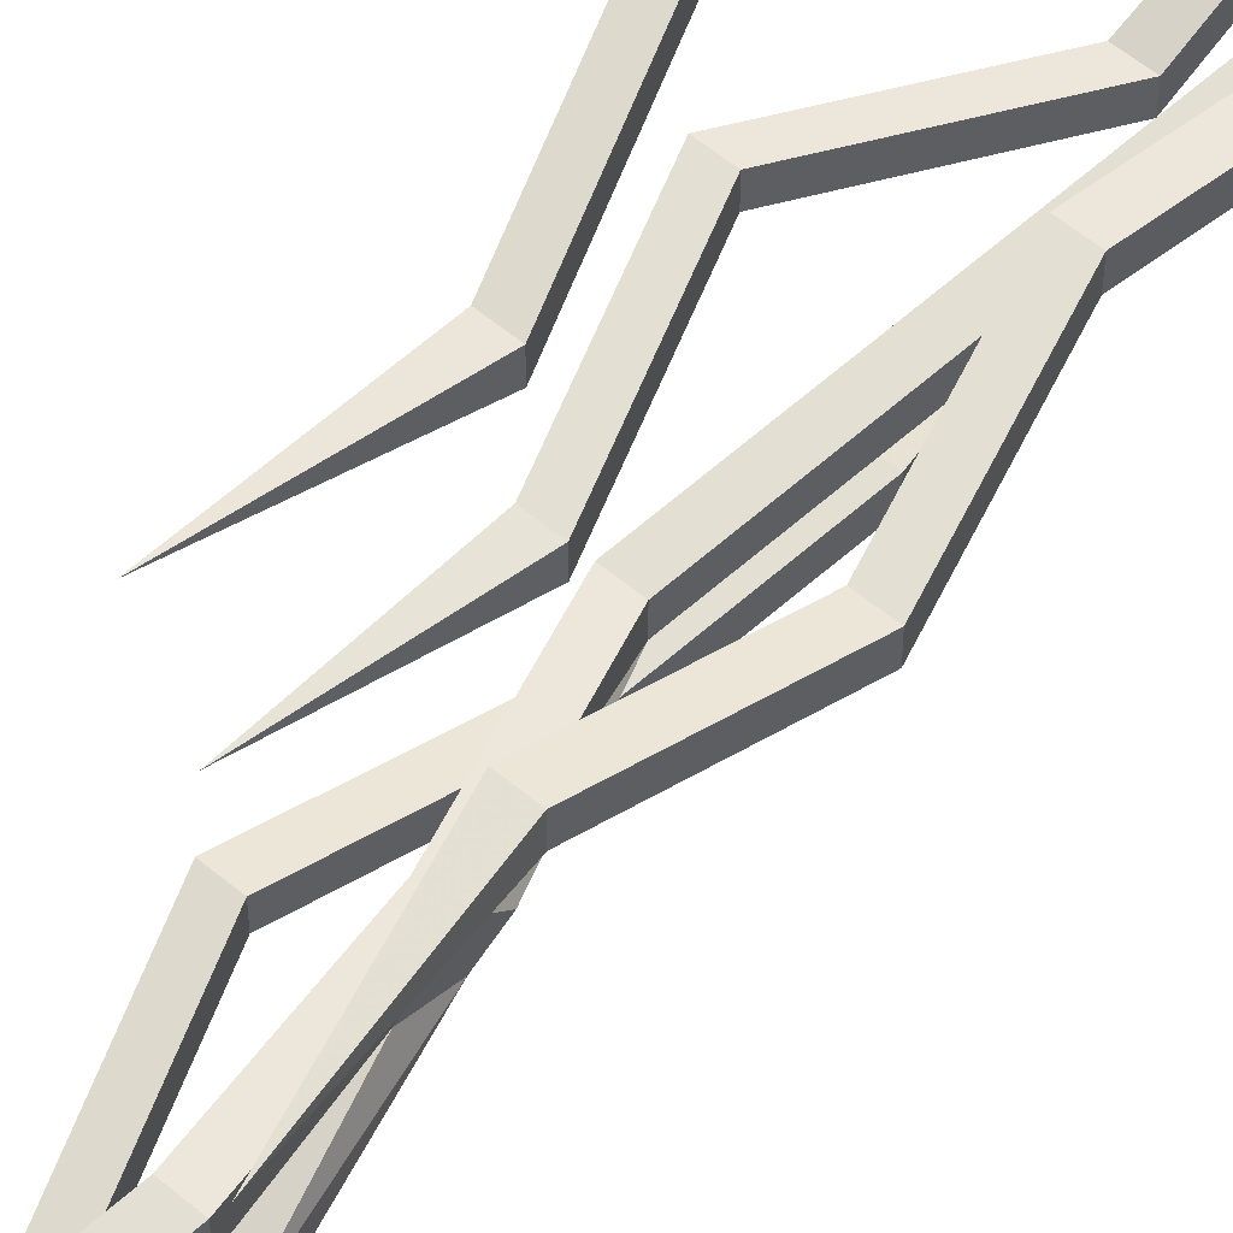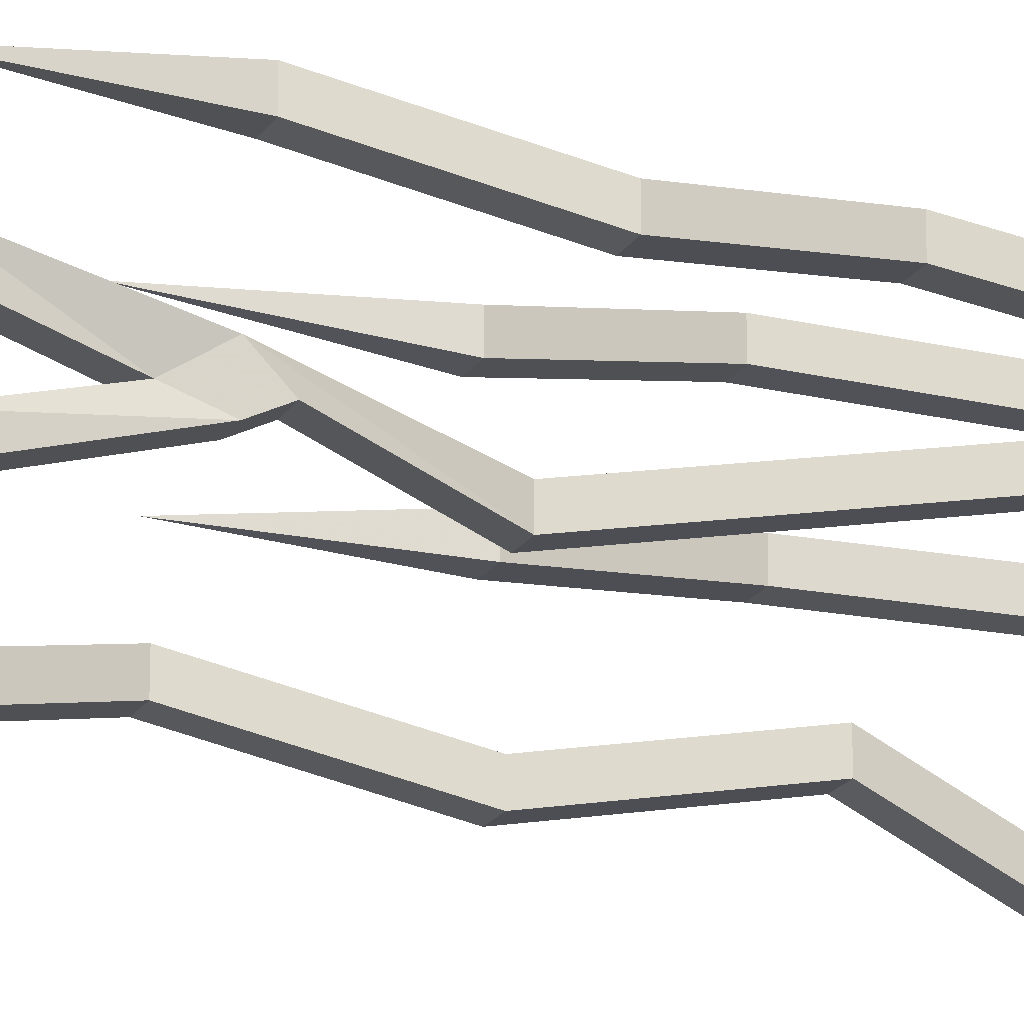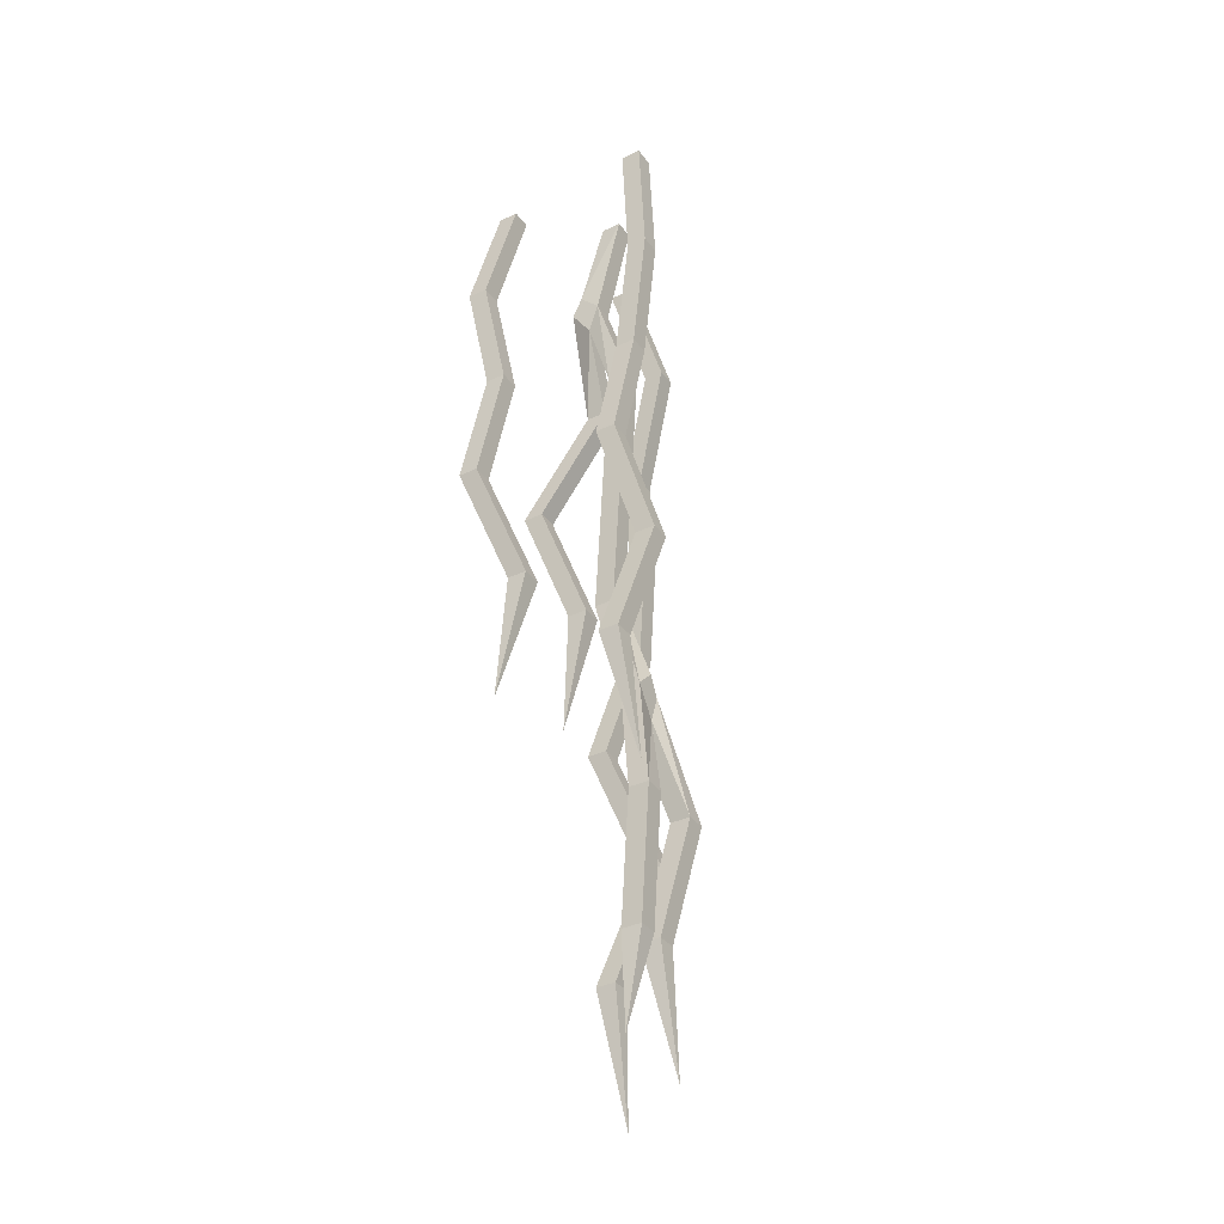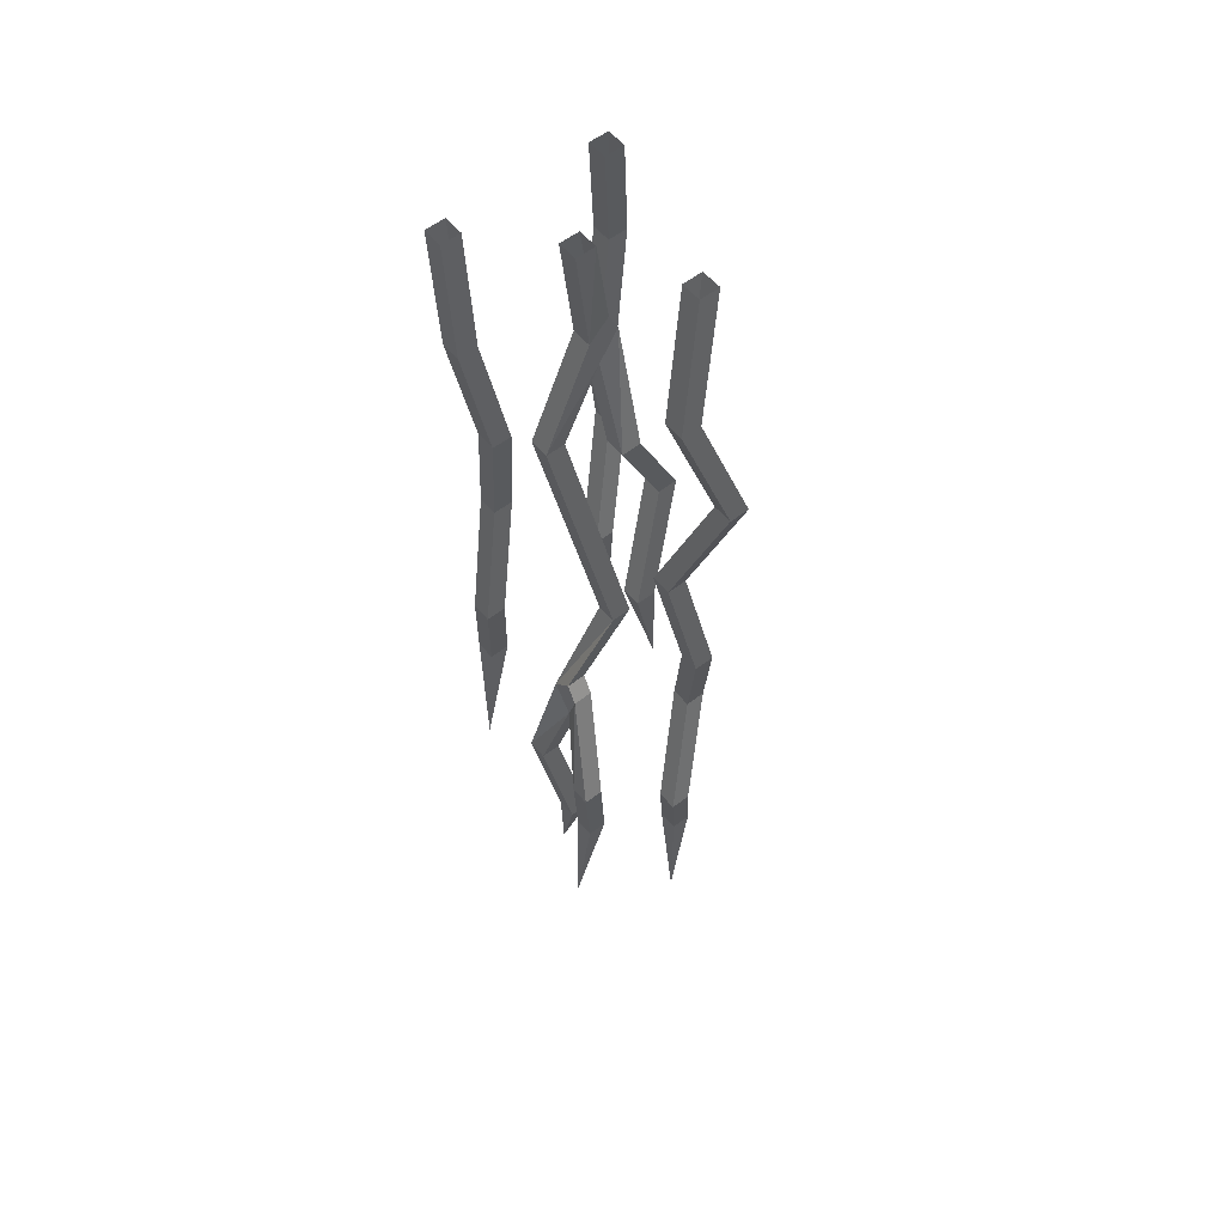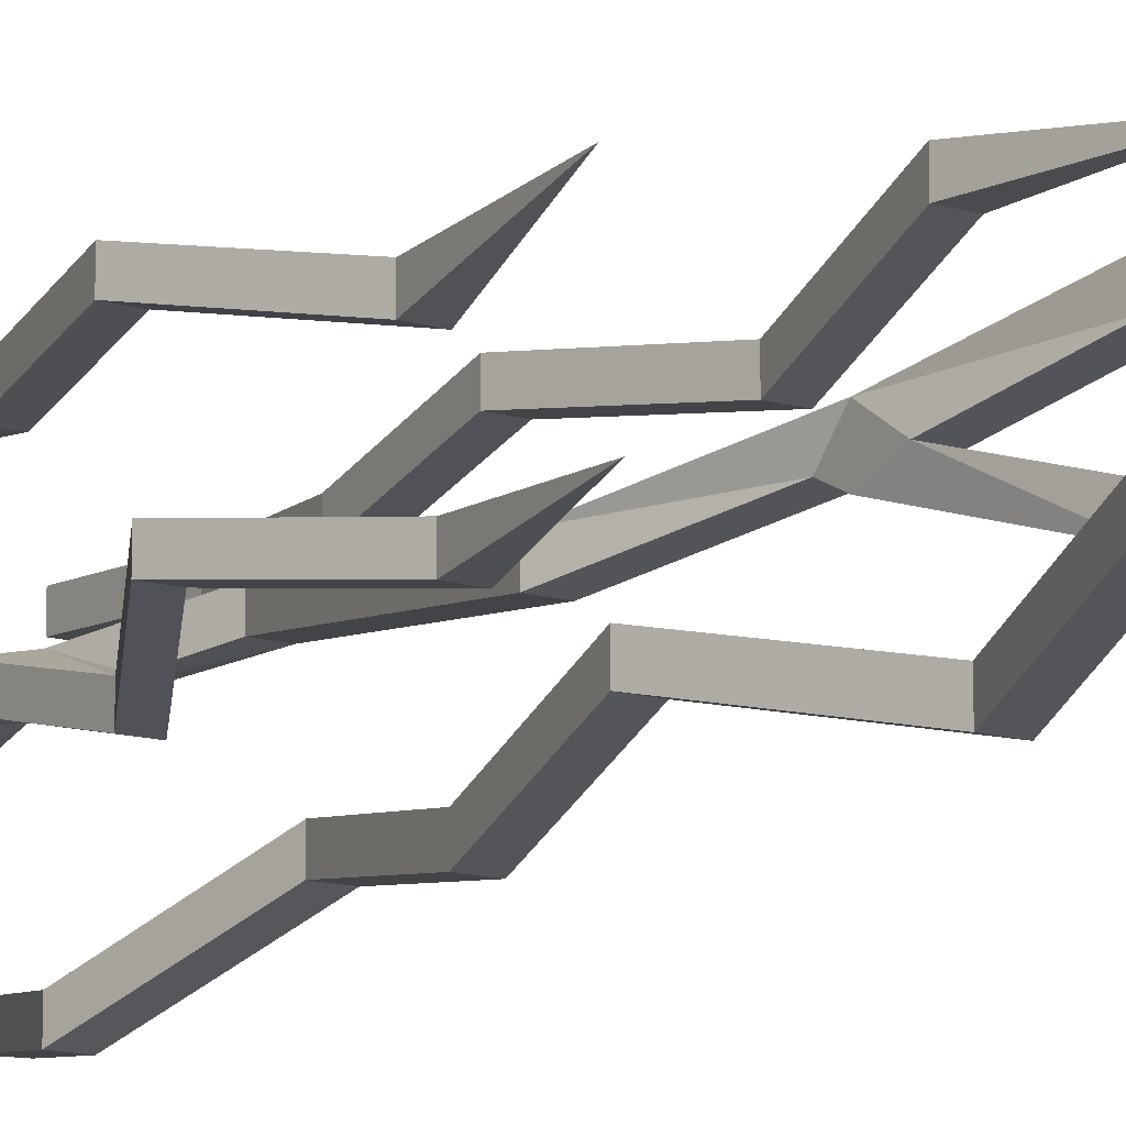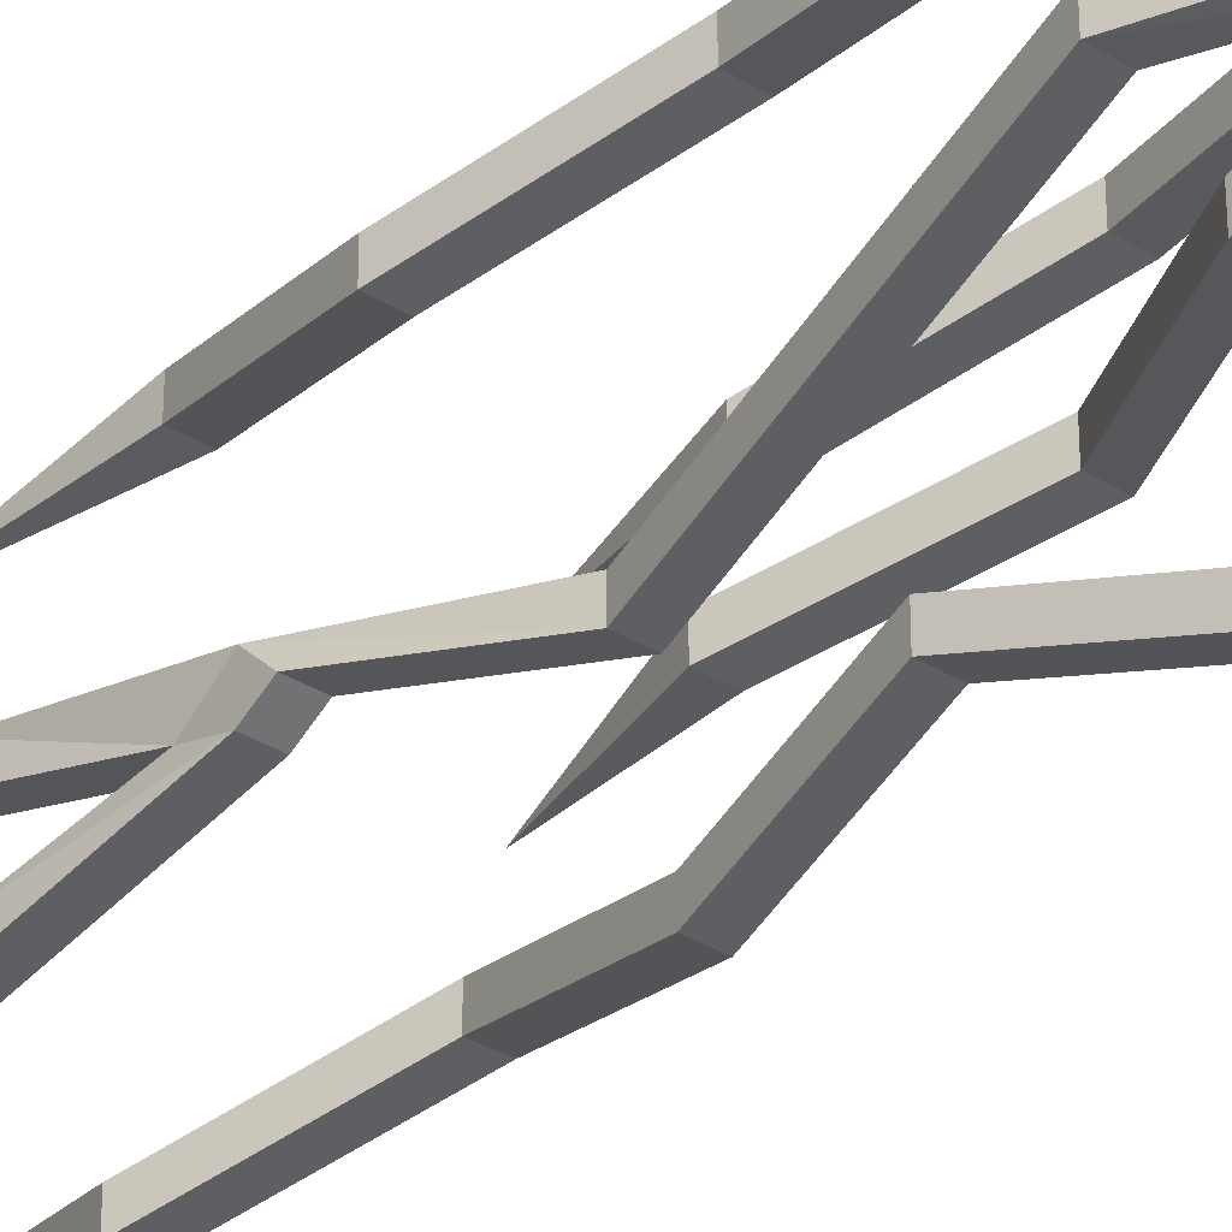
<metadata>
{"format":"obj","ext":"obj","renderer":"f3d","projection":"perspective","resolution":1024,"background":"white","views":[{"elev":55.9,"azim":41.4,"up":"+Z"},{"elev":-19.7,"azim":67.3,"up":"+Z"},{"elev":-36.6,"azim":31.8,"up":"+Y"},{"elev":55.9,"azim":140.8,"up":"+Y"},{"elev":-14.2,"azim":-32.6,"up":"+Z"},{"elev":-34.4,"azim":140.4,"up":"+Z"}]}
</metadata>
<code>
o object/3502
v 32 0 28
v 40 0 28
v 40 -48 24
v 32 -48 24
v 32 0 36
v 32 -48 32
v 40 0 36
v 40 -48 32
v 32 -96 28
v 32 -96 20
v 24 -96 20
v 24 -96 28
v 20 -144 36
v 28 -144 36
v 28 -144 28
v 20 -144 28
v 32 -192 20
v 32 -192 28
v 40 -192 28
v 40 -192 20
v 32 -240 32
v 24 -240 32
v 24 -240 40
v 32 -240 40
v 36 -292 32
v 4 0 -2
v 12 0 -2
v 4 -48 2
v -4 -40 2
v 4 0 6
v -4 -40 10
v 12 0 6
v 4 -48 10
v 20 -96 14
v 20 -96 6
v 0 -60 2
v -8 -48 2
v -8 -48 10
v 0 -60 10
v 12 -96 14
v 4 -144 6
v 12 -144 6
v 12 -144 -2
v 12 -96 6
v 0 -96 -2
v 0 -96 -10
v -8 -96 -10
v -8 -96 -2
v -32 -144 6
v -24 -144 6
v -24 -144 -2
v -32 -144 -2
v -16 -192 -10
v -16 -192 -2
v -8 -192 -2
v -8 -192 -10
v -20 -240 -6
v -14 0 -38
v -6 0 -38
v 6 -48 -46
v -2 -48 -46
v -14 0 -30
v -2 -48 -38
v -6 0 -30
v 6 -48 -38
v -10 -96 -46
v -10 -96 -54
v -18 -96 -54
v -18 -96 -46
v -6 -144 -30
v 2 -144 -30
v 2 -144 -38
v -6 -144 -38
v -14 -192 -46
v -14 -192 -38
v -6 -192 -38
v -6 -192 -46
v -14 -240 -34
v -22 -240 -34
v -22 -240 -26
v -14 -240 -26
v 2 -288 -38
v 2 -288 -46
v -6 -288 -46
v -6 -288 -38
v -18 -336 -26
v -10 -336 -26
v -10 -336 -34
v -18 -336 -34
v -10 -388 -34
v -30 0 26
v -22 0 26
v -30 -48 34
v -38 -48 34
v -30 0 34
v -38 -48 42
v -22 0 34
v -30 -48 42
v -22 -96 38
v -22 -96 30
v -30 -96 30
v -30 -96 38
v -38 -144 42
v -30 -144 42
v -30 -144 34
v -38 -144 34
v -22 -192 22
v -22 -192 30
v -14 -192 30
v -14 -192 22
v -26 -244 30
v 4 -144 -2
v -4 -192 -10
v -4 -192 -2
v 4 -192 -2
v 4 -192 -10
v 20 -232 -2
v 12 -232 -2
v 12 -240 6
v 20 -240 6
v 20 -240 -6
v 12 -240 -6
v 12 -252 -2
v 20 -288 6
v 20 -288 14
v 28 -288 14
v 20 -252 -2
v 28 -288 -14
v 28 -288 -22
v 20 -288 -22
v 20 -288 -14
v 28 -288 6
v 20 -336 -2
v 12 -336 -2
v 12 -336 6
v 20 -336 6
v 12 -336 -6
v 20 -336 -6
v 20 -336 -14
v 12 -336 -14
v 24 -388 -10
v 16 -376 10
f 1 2 3
f 1 3 4
f 1 4 5
f 5 4 6
f 5 6 7
f 7 6 8
f 7 8 2
f 2 8 3
f 3 8 9
f 3 9 10
f 3 10 4
f 4 10 11
f 4 11 6
f 6 11 12
f 6 12 8
f 8 12 9
f 9 12 13
f 9 13 14
f 9 14 10
f 10 14 15
f 10 15 11
f 11 15 16
f 11 16 12
f 12 16 13
f 13 16 17
f 13 17 18
f 13 18 14
f 14 18 19
f 14 19 15
f 15 19 20
f 15 20 16
f 16 20 17
f 17 20 21
f 17 21 22
f 17 22 18
f 18 22 23
f 18 23 19
f 19 23 24
f 19 24 20
f 20 24 21
f 21 24 25
f 21 25 22
f 22 25 23
f 23 25 24
f 26 27 28
f 26 28 29
f 26 29 30
f 30 29 31
f 30 31 32
f 32 31 33
f 32 33 27
f 27 33 28
f 28 33 34
f 28 34 35
f 28 35 36
f 28 36 29
f 29 36 37
f 29 37 38
f 29 38 31
f 31 38 39
f 31 39 33
f 33 39 40
f 33 40 34
f 34 40 41
f 34 41 42
f 34 42 35
f 35 42 43
f 35 43 44
f 35 44 36
f 36 44 39
f 36 39 45
f 36 45 46
f 36 46 37
f 37 46 47
f 37 47 38
f 38 47 48
f 38 48 39
f 39 48 45
f 45 48 49
f 45 49 50
f 45 50 46
f 46 50 51
f 46 51 47
f 47 51 52
f 47 52 48
f 48 52 49
f 49 52 53
f 49 53 54
f 49 54 50
f 50 54 55
f 50 55 51
f 51 55 56
f 51 56 52
f 52 56 53
f 53 56 57
f 53 57 54
f 54 57 55
f 55 57 56
f 58 59 60
f 58 60 61
f 58 61 62
f 62 61 63
f 62 63 64
f 64 63 65
f 64 65 59
f 59 65 60
f 60 65 66
f 60 66 67
f 60 67 61
f 61 67 68
f 61 68 63
f 63 68 69
f 63 69 65
f 65 69 66
f 66 69 70
f 66 70 71
f 66 71 67
f 67 71 72
f 67 72 68
f 68 72 73
f 68 73 69
f 69 73 70
f 70 73 74
f 70 74 75
f 70 75 71
f 71 75 76
f 71 76 72
f 72 76 77
f 72 77 73
f 73 77 74
f 74 77 78
f 74 78 79
f 74 79 75
f 75 79 80
f 75 80 76
f 76 80 81
f 76 81 77
f 77 81 78
f 78 81 82
f 78 82 83
f 78 83 79
f 79 83 84
f 79 84 80
f 80 84 85
f 80 85 81
f 81 85 82
f 82 85 86
f 82 86 87
f 82 87 83
f 83 87 88
f 83 88 84
f 84 88 89
f 84 89 85
f 85 89 86
f 86 89 90
f 86 90 87
f 87 90 88
f 88 90 89
f 91 92 93
f 91 93 94
f 91 94 95
f 95 94 96
f 95 96 97
f 97 96 98
f 97 98 92
f 92 98 93
f 93 98 99
f 93 99 100
f 93 100 94
f 94 100 101
f 94 101 96
f 96 101 102
f 96 102 98
f 98 102 99
f 99 102 103
f 99 103 104
f 99 104 100
f 100 104 105
f 100 105 101
f 101 105 106
f 101 106 102
f 102 106 103
f 103 106 107
f 103 107 108
f 103 108 104
f 104 108 109
f 104 109 105
f 105 109 110
f 105 110 106
f 106 110 107
f 107 110 111
f 107 111 108
f 108 111 109
f 109 111 110
f 39 44 40
f 40 44 112
f 40 112 41
f 41 112 113
f 41 113 114
f 41 114 42
f 42 114 115
f 42 115 43
f 43 115 116
f 43 116 112
f 43 112 44
f 112 116 113
f 113 116 117
f 113 117 118
f 113 118 114
f 114 118 119
f 114 119 115
f 115 119 120
f 115 120 116
f 116 120 117
f 117 120 121
f 117 121 118
f 118 121 122
f 118 122 119
f 119 122 123
f 119 123 124
f 119 124 125
f 119 125 120
f 120 125 126
f 120 126 127
f 120 127 121
f 121 127 128
f 121 128 129
f 121 129 122
f 122 129 130
f 122 130 123
f 123 130 131
f 123 131 127
f 123 127 132
f 123 132 124
f 124 132 133
f 124 133 134
f 124 134 125
f 125 134 135
f 125 135 126
f 126 135 136
f 126 136 132
f 126 132 127
f 127 131 128
f 128 131 137
f 128 137 138
f 128 138 129
f 129 138 139
f 129 139 130
f 130 139 140
f 130 140 131
f 131 140 137
f 137 140 141
f 137 141 138
f 138 141 139
f 139 141 140
f 132 136 133
f 133 136 142
f 133 142 134
f 134 142 135
f 135 142 136

</code>
